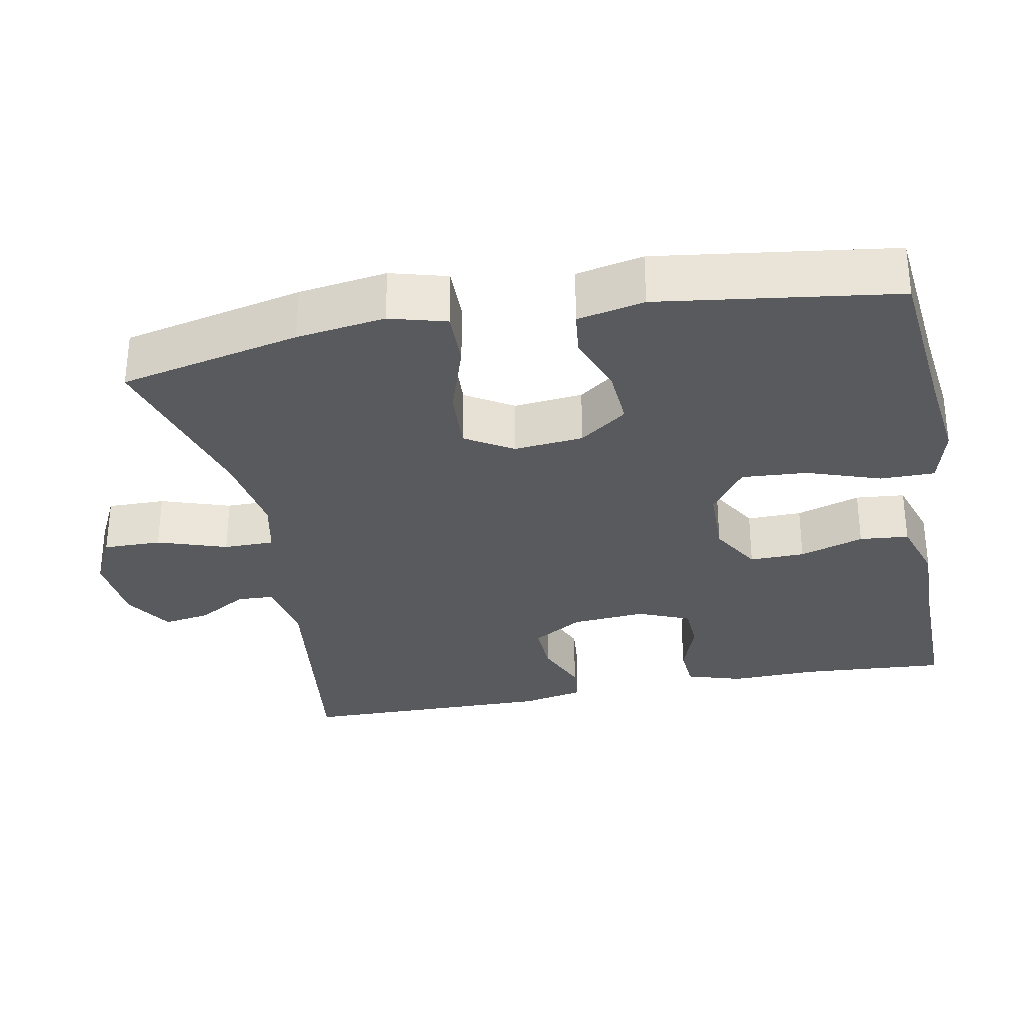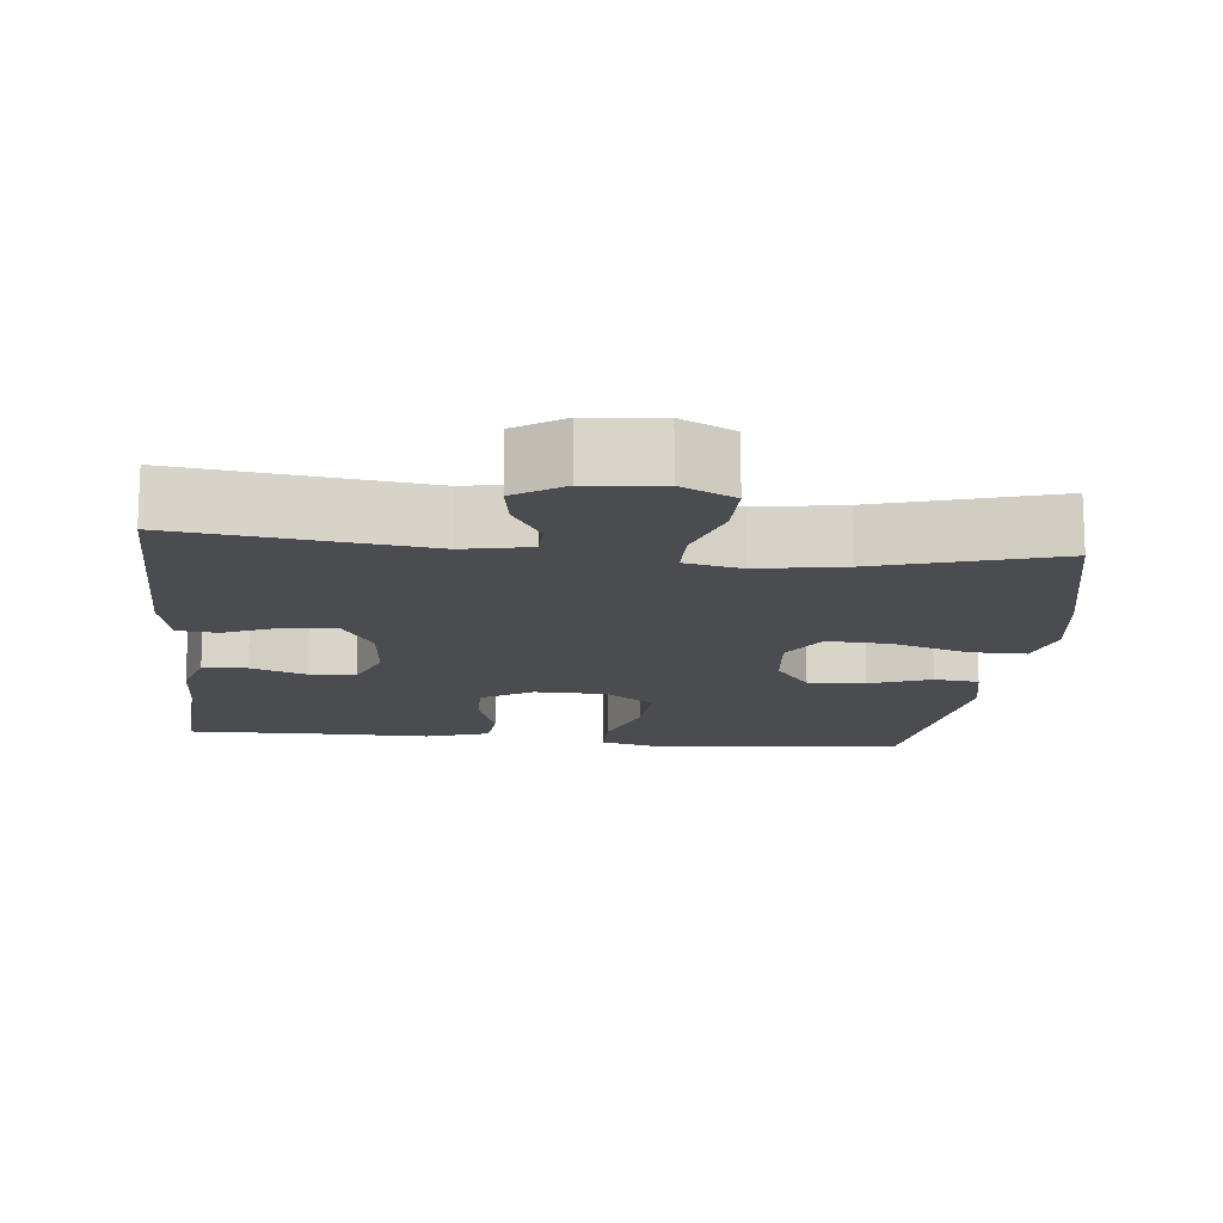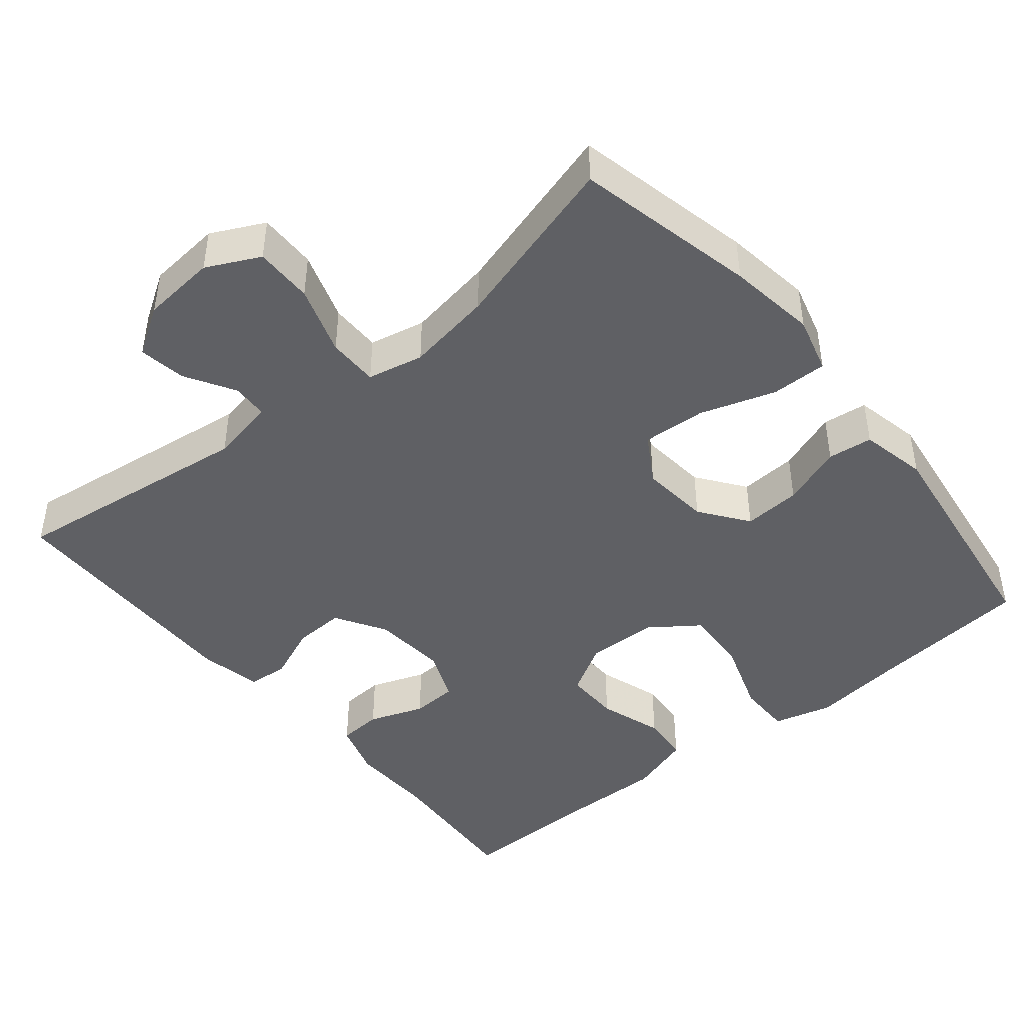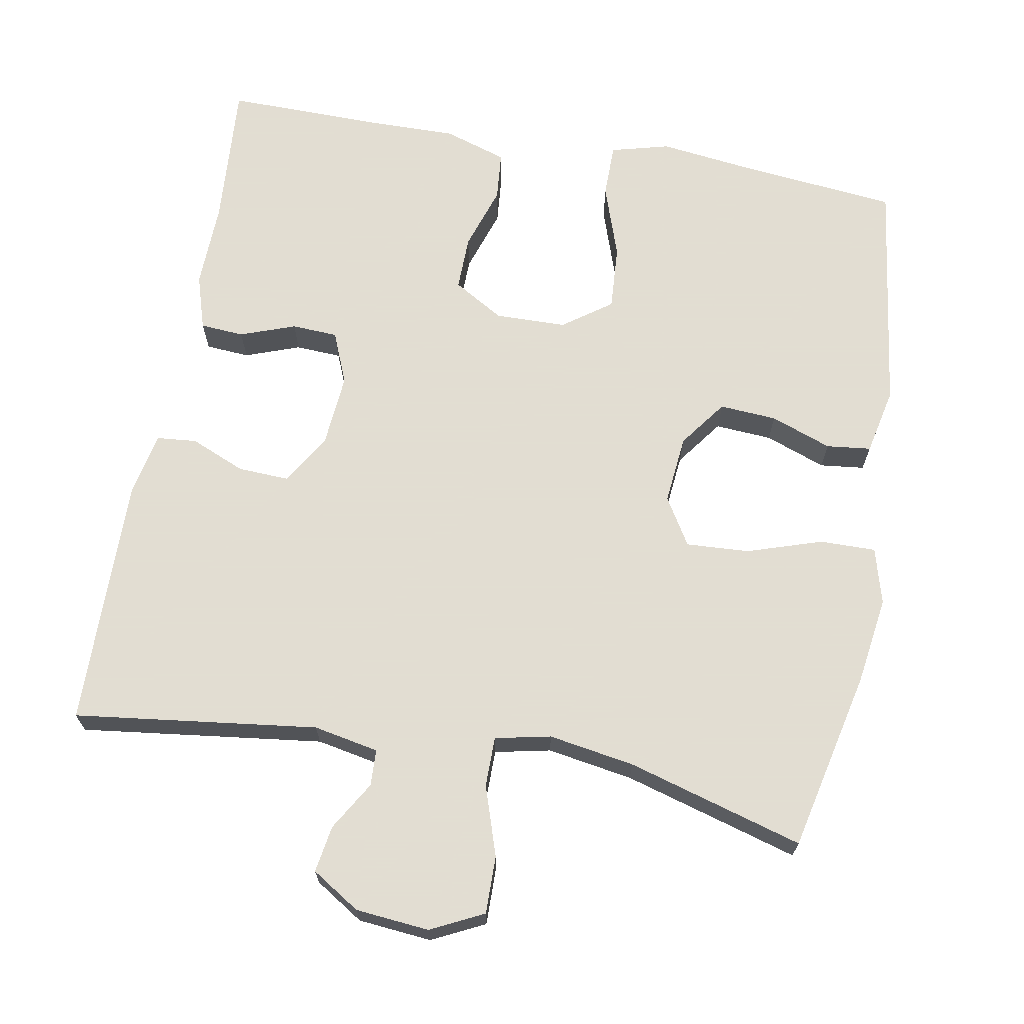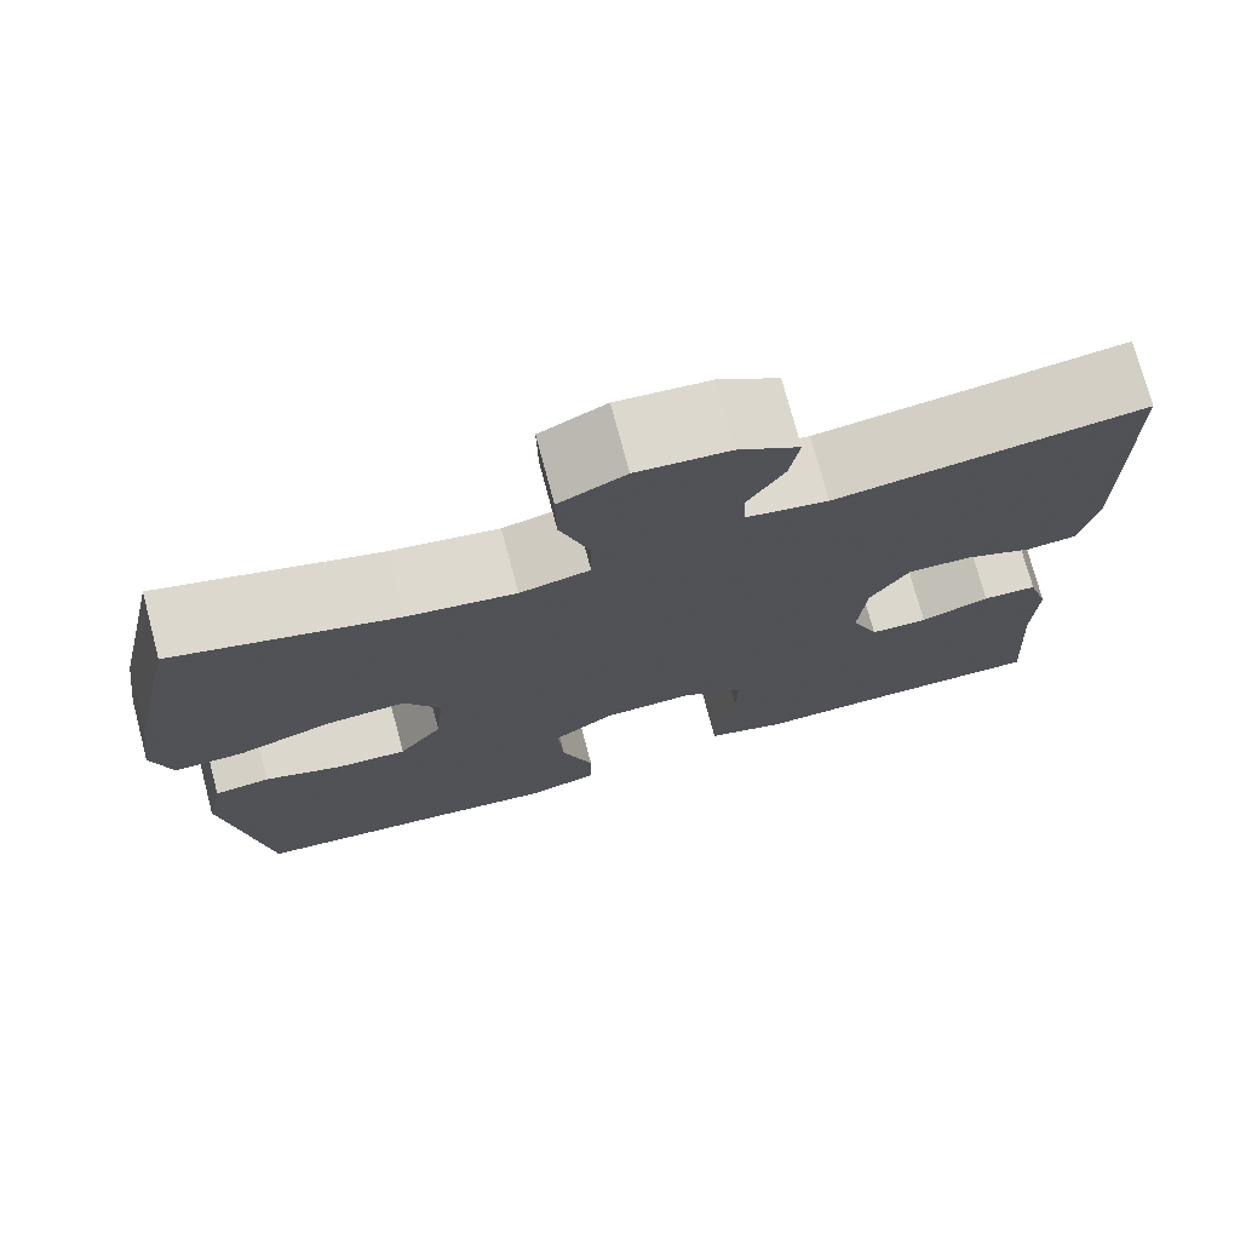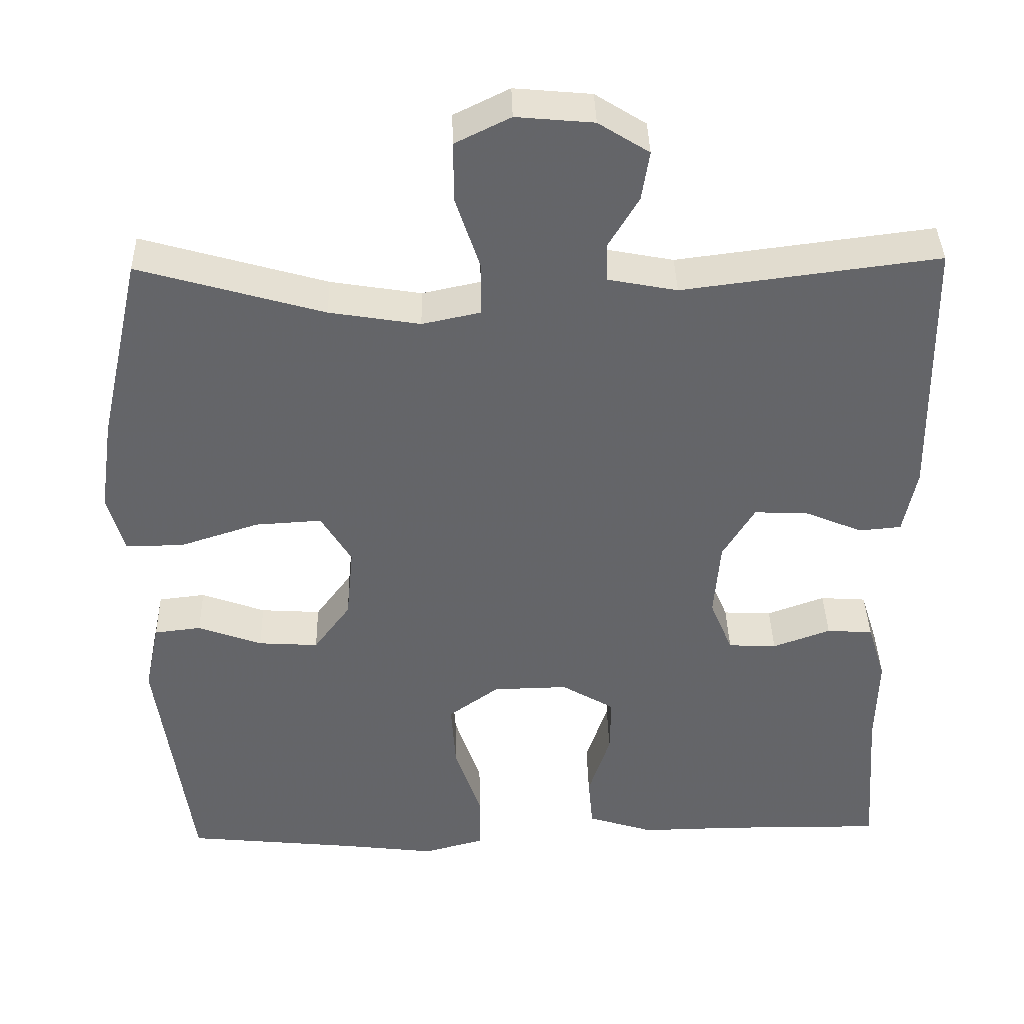
<metadata>
{"format":"obj","ext":"obj","renderer":"f3d","projection":"perspective","resolution":1024,"background":"white","views":[{"elev":-31.2,"azim":100.9,"up":"+Y"},{"elev":-14.7,"azim":-5.7,"up":"+Y"},{"elev":-44.6,"azim":39.4,"up":"+Y"},{"elev":68.1,"azim":10.3,"up":"+Y"},{"elev":74.6,"azim":165.1,"up":"+Z"},{"elev":38.5,"azim":178.6,"up":"+Z"}]}
</metadata>
<code>
v 0.5 0.07 -0.5
v 0.283 0.07 -0.522
v 0.16 0.07 -0.537
v 0.081 0.07 -0.516
v 0.081 0.07 -0.443
v 0.115 0.07 -0.344
v 0.121 0.07 -0.256
v 0.056 0.07 -0.209
v -0.04 0.07 -0.207
v -0.108 0.07 -0.247
v -0.107 0.07 -0.321
v -0.079 0.07 -0.407
v -0.085 0.07 -0.473
v -0.17 0.07 -0.5
v -0.297 0.07 -0.498
v -0.5 0.07 -0.5
v -0.486 0.07 -0.303
v -0.489 0.07 -0.187
v -0.466 0.07 -0.113
v -0.407 0.07 -0.109
v -0.333 0.07 -0.136
v -0.271 0.07 -0.133
v -0.242 0.07 -0.063
v -0.25 0.07 0.036
v -0.291 0.07 0.104
v -0.36 0.07 0.101
v -0.434 0.07 0.07
v -0.488 0.07 0.075
v -0.505 0.07 0.159
v -0.5 0.07 0.5
v -0.172 0.07 0.458
v -0.084 0.07 0.475
v -0.082 0.07 0.524
v -0.121 0.07 0.59
v -0.131 0.07 0.653
v -0.066 0.07 0.694
v 0.033 0.07 0.703
v 0.104 0.07 0.668
v 0.103 0.07 0.59
v 0.072 0.07 0.497
v 0.072 0.07 0.429
v 0.147 0.07 0.413
v 0.263 0.07 0.432
v 0.5 0.07 0.5
v 0.554 0.07 0.257
v 0.571 0.07 0.138
v 0.55 0.07 0.062
v 0.475 0.07 0.063
v 0.374 0.07 0.096
v 0.289 0.07 0.101
v 0.25 0.07 0.037
v 0.259 0.07 -0.056
v 0.306 0.07 -0.12
v 0.383 0.07 -0.115
v 0.465 0.07 -0.085
v 0.525 0.07 -0.092
v 0.544 0.07 -0.182
v 0.5 0 -0.5
v 0.283 0 -0.522
v 0.16 0 -0.537
v 0.081 0 -0.516
v 0.081 0 -0.443
v 0.115 0 -0.344
v 0.121 0 -0.256
v 0.056 0 -0.209
v -0.04 0 -0.207
v -0.108 0 -0.247
v -0.107 0 -0.321
v -0.079 0 -0.407
v -0.085 0 -0.473
v -0.17 0 -0.5
v -0.297 0 -0.498
v -0.5 0 -0.5
v -0.486 0 -0.303
v -0.489 0 -0.187
v -0.466 0 -0.113
v -0.407 0 -0.109
v -0.333 0 -0.136
v -0.271 0 -0.133
v -0.242 0 -0.063
v -0.25 0 0.036
v -0.291 0 0.104
v -0.36 0 0.101
v -0.434 0 0.07
v -0.488 0 0.075
v -0.505 0 0.159
v -0.5 0 0.5
v -0.172 0 0.458
v -0.084 0 0.475
v -0.082 0 0.524
v -0.121 0 0.59
v -0.131 0 0.653
v -0.066 0 0.694
v 0.033 0 0.703
v 0.104 0 0.668
v 0.103 0 0.59
v 0.072 0 0.497
v 0.072 0 0.429
v 0.147 0 0.413
v 0.263 0 0.432
v 0.5 0 0.5
v 0.554 0 0.257
v 0.571 0 0.138
v 0.55 0 0.062
v 0.475 0 0.063
v 0.374 0 0.096
v 0.289 0 0.101
v 0.25 0 0.037
v 0.259 0 -0.056
v 0.306 0 -0.12
v 0.383 0 -0.115
v 0.465 0 -0.085
v 0.525 0 -0.092
v 0.544 0 -0.182
f 54 55 56 57
f 53 54 57 1
f 52 53 1 2
f 51 52 2 3
f 46 47 48 49
f 46 49 50
f 43 44 45 46
f 42 43 46 50
f 41 42 50 51
f 37 38 39 40
f 37 40 41
f 36 37 41
f 33 34 35 36
f 32 33 36 41
f 31 32 41 51
f 26 27 28 29
f 25 26 29 30
f 24 25 30 31
f 18 19 20 21
f 17 18 21 22
f 15 16 17 22
f 14 15 22 23
f 11 12 13 14
f 10 11 14 23
f 3 4 5 6
f 3 6 7
f 51 3 7
f 31 51 7 8
f 24 31 8 9
f 9 10 23 24
f 114 113 112 111
f 58 114 111 110
f 59 58 110 109
f 60 59 109 108
f 106 105 104 103
f 107 106 103
f 103 102 101 100
f 107 103 100 99
f 108 107 99 98
f 97 96 95 94
f 98 97 94
f 98 94 93
f 93 92 91 90
f 98 93 90 89
f 108 98 89 88
f 86 85 84 83
f 87 86 83 82
f 88 87 82 81
f 78 77 76 75
f 79 78 75 74
f 79 74 73 72
f 80 79 72 71
f 71 70 69 68
f 80 71 68 67
f 63 62 61 60
f 64 63 60
f 64 60 108
f 65 64 108 88
f 66 65 88 81
f 81 80 67 66
f 1 58 59 2
f 2 59 60 3
f 3 60 61 4
f 4 61 62 5
f 5 62 63 6
f 6 63 64 7
f 7 64 65 8
f 8 65 66 9
f 9 66 67 10
f 10 67 68 11
f 11 68 69 12
f 12 69 70 13
f 13 70 71 14
f 14 71 72 15
f 15 72 73 16
f 16 73 74 17
f 17 74 75 18
f 18 75 76 19
f 19 76 77 20
f 20 77 78 21
f 21 78 79 22
f 22 79 80 23
f 23 80 81 24
f 24 81 82 25
f 25 82 83 26
f 26 83 84 27
f 27 84 85 28
f 28 85 86 29
f 29 86 87 30
f 30 87 88 31
f 31 88 89 32
f 32 89 90 33
f 33 90 91 34
f 34 91 92 35
f 35 92 93 36
f 36 93 94 37
f 37 94 95 38
f 38 95 96 39
f 39 96 97 40
f 40 97 98 41
f 41 98 99 42
f 42 99 100 43
f 43 100 101 44
f 44 101 102 45
f 45 102 103 46
f 46 103 104 47
f 47 104 105 48
f 48 105 106 49
f 49 106 107 50
f 50 107 108 51
f 51 108 109 52
f 52 109 110 53
f 53 110 111 54
f 54 111 112 55
f 55 112 113 56
f 56 113 114 57
f 57 114 58 1

</code>
